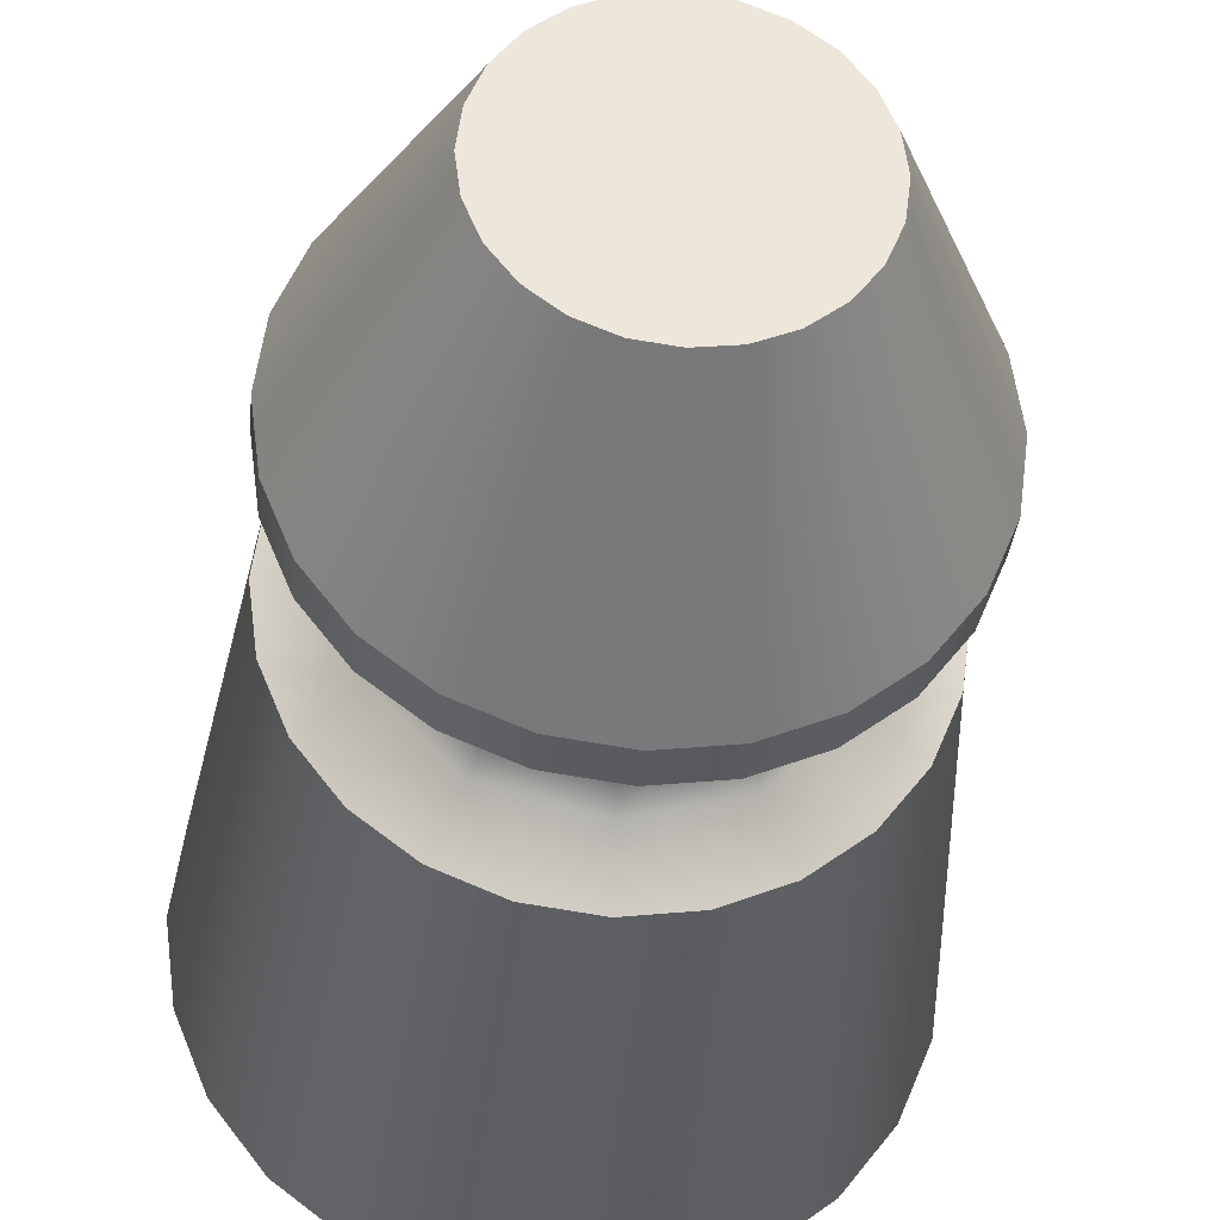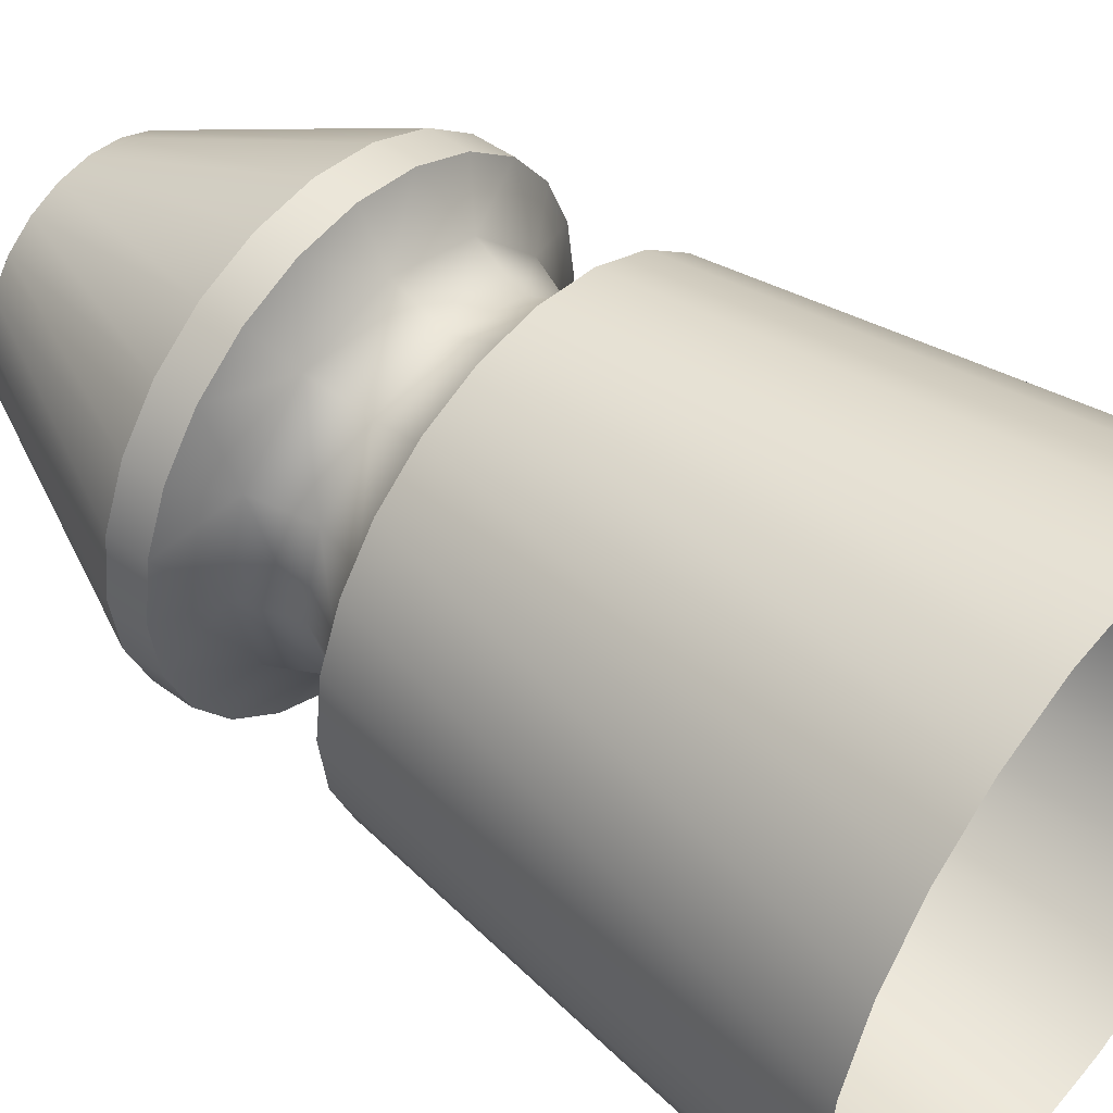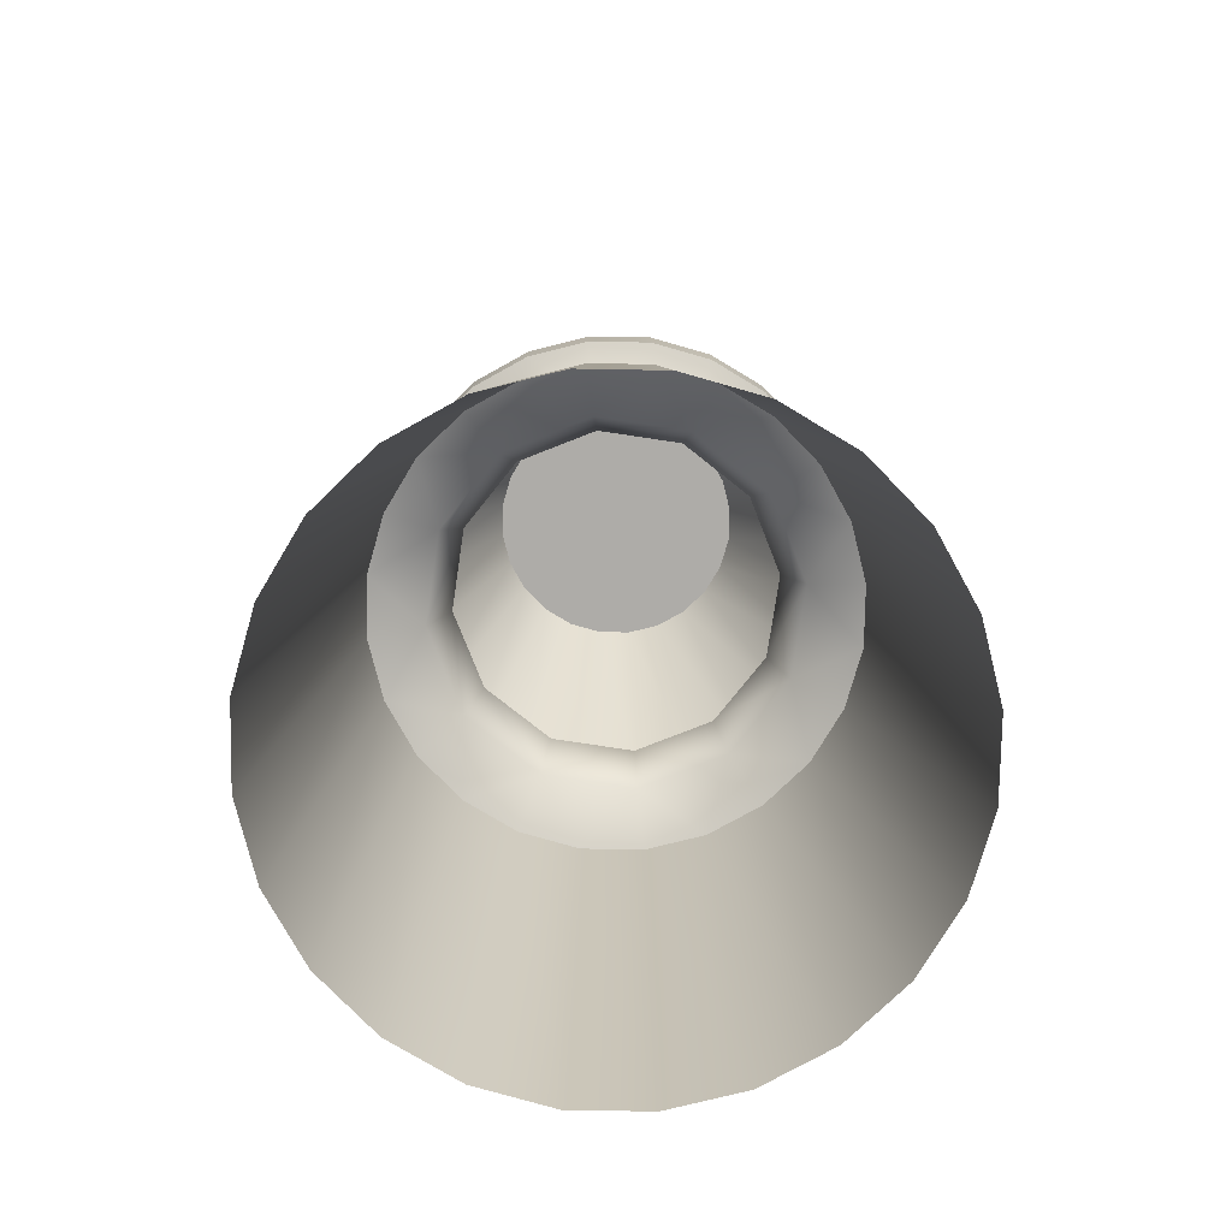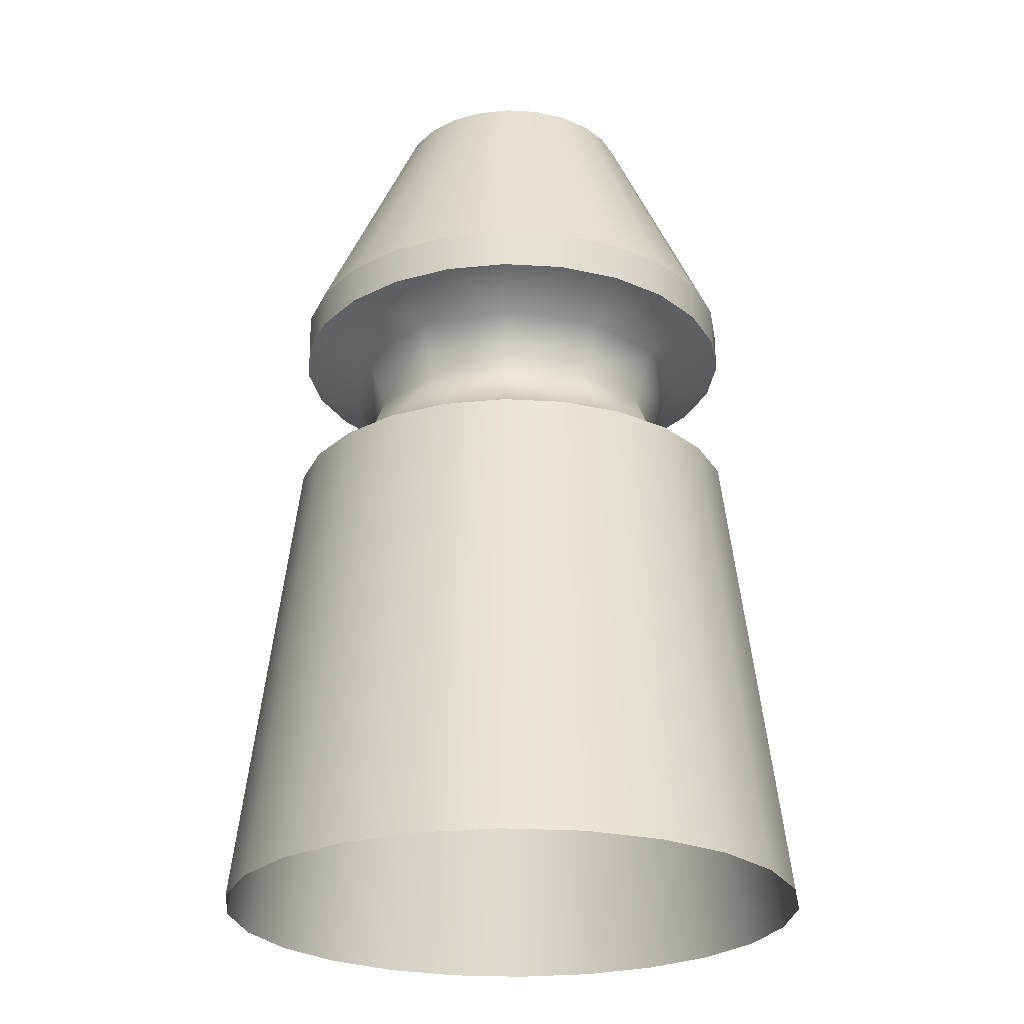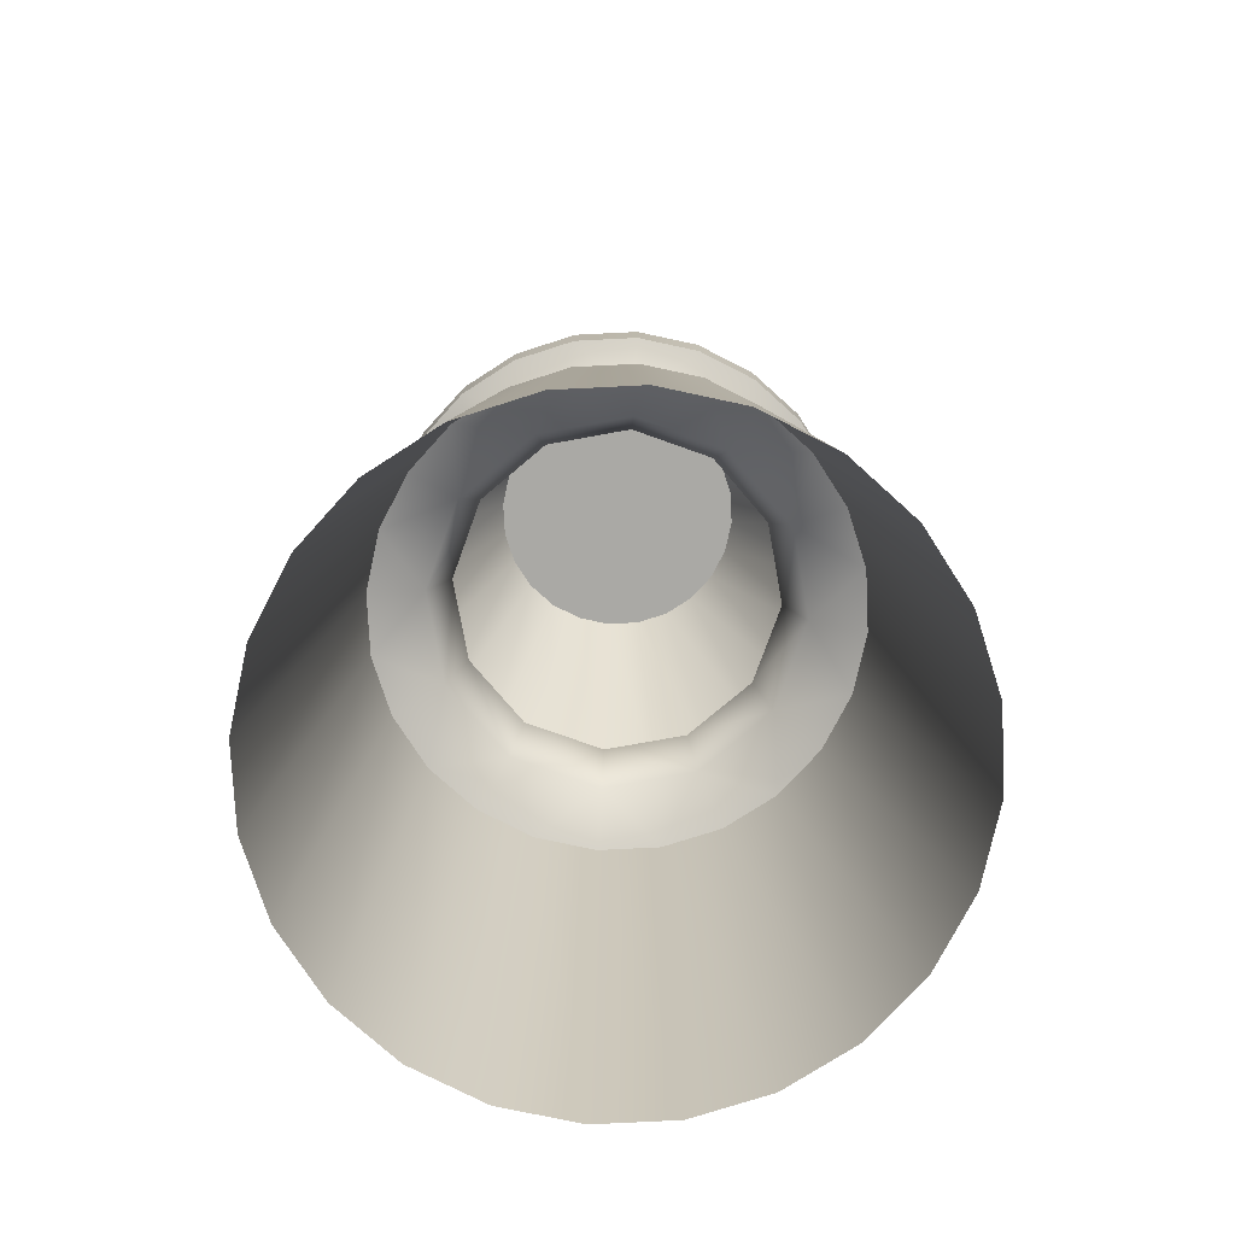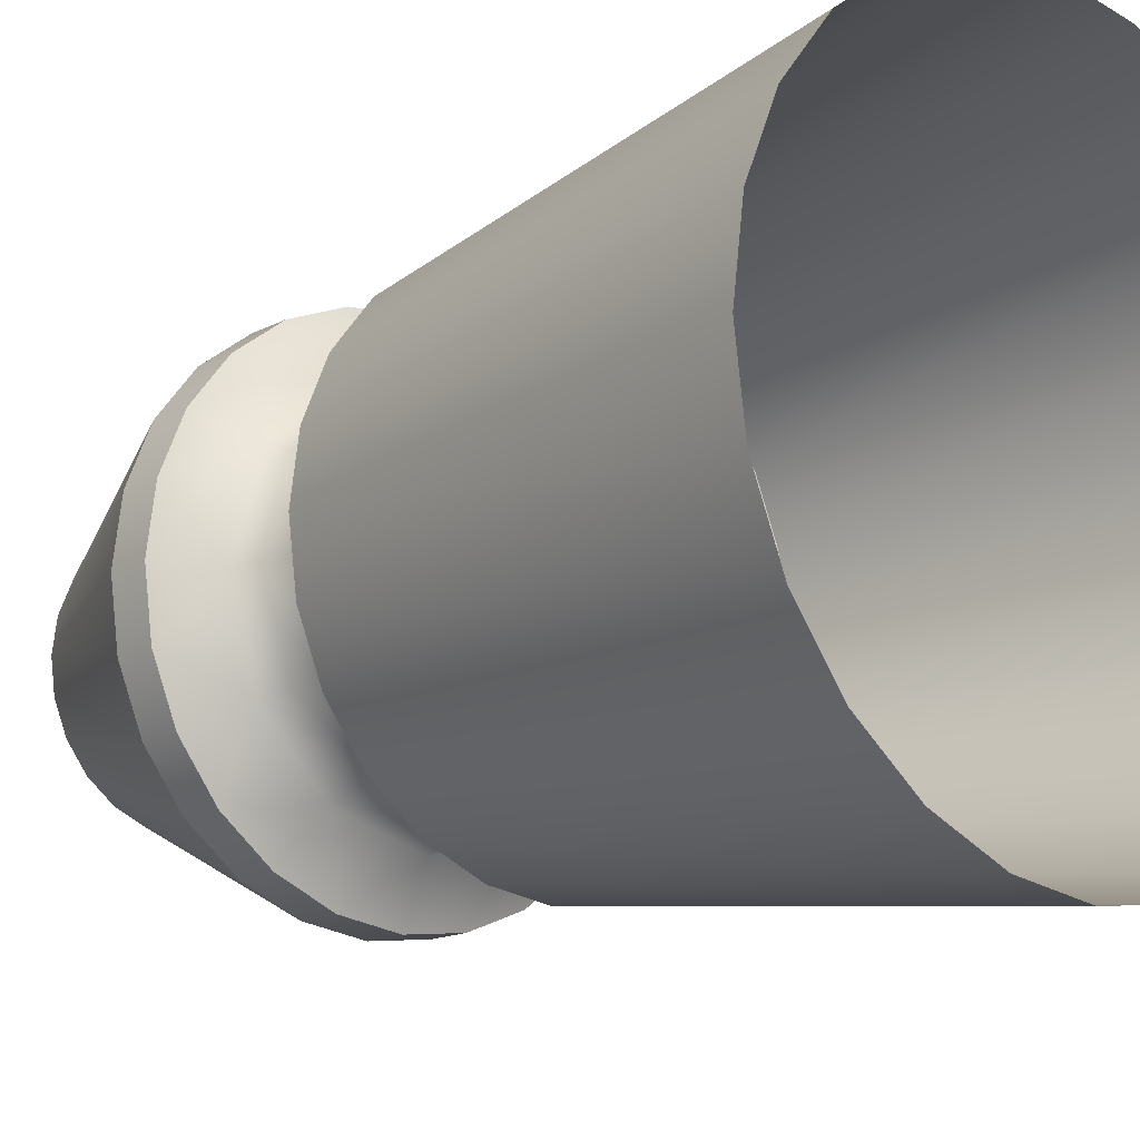
<metadata>
{"format":"obj","ext":"obj","renderer":"f3d","projection":"perspective","resolution":1024,"background":"white","views":[{"elev":-32.8,"azim":174.9,"up":"+Z"},{"elev":47.6,"azim":-50.2,"up":"+Z"},{"elev":-76.8,"azim":36.5,"up":"+Y"},{"elev":-25.2,"azim":152.0,"up":"+Y"},{"elev":-75.4,"azim":-34.7,"up":"+Y"},{"elev":-15.3,"azim":-42.4,"up":"+Z"}]}
</metadata>
<code>
o PegPlasticT39
v 0 0.2695 -0.133
v 0 0.0035 -0.1663
v 0.04296 0.0035 -0.1606
v 0.03437 0.2695 -0.1285
v 0.083 0.0035 -0.144
v 0.0664 0.2695 -0.1152
v 0.1174 0.0035 -0.1176
v 0.0939 0.2695 -0.09404
v 0.1438 0.0035 -0.08313
v 0.115 0.2695 -0.0665
v 0.1603 0.0035 -0.04303
v 0.1283 0.2695 -0.03442
v 0.166 0.0035 0
v 0.1328 0.2695 0
v 0.1603 0.0035 0.04303
v 0.1283 0.2695 0.03442
v 0.1438 0.0035 0.08313
v 0.115 0.2695 0.0665
v 0.1174 0.0035 0.1176
v 0.0939 0.2695 0.09404
v 0.083 0.0035 0.144
v 0.0664 0.2695 0.1152
v 0.04296 0.0035 0.1606
v 0.03437 0.2695 0.1285
v 0 0.0035 0.1663
v 0 0.2695 0.133
v -0.04296 0.0035 0.1606
v -0.03437 0.2695 0.1285
v -0.083 0.0035 0.144
v -0.0664 0.2695 0.1152
v -0.1174 0.0035 0.1176
v -0.0939 0.2695 0.09404
v -0.1438 0.0035 0.08313
v -0.115 0.2695 0.0665
v -0.1603 0.0035 0.04303
v -0.1283 0.2695 0.03442
v -0.166 0.0035 0
v -0.1328 0.2695 0
v -0.1603 0.0035 -0.04303
v -0.1283 0.2695 -0.03442
v -0.1438 0.0035 -0.08313
v -0.115 0.2695 -0.0665
v -0.1174 0.0035 -0.1176
v -0.0939 0.2695 -0.09404
v -0.083 0.0035 -0.144
v -0.0664 0.2695 -0.1152
v -0.04296 0.0035 -0.1606
v -0.03437 0.2695 -0.1285
v 0 0.3835 -0.133
v 0 0.3607 -0.133
v 0.03437 0.3607 -0.1285
v 0.03437 0.3835 -0.1285
v 0.0664 0.3607 -0.1152
v 0.0664 0.3835 -0.1152
v 0.0939 0.3607 -0.09404
v 0.0939 0.3835 -0.09404
v 0.115 0.3607 -0.0665
v 0.115 0.3835 -0.0665
v 0.1283 0.3607 -0.03442
v 0.1283 0.3835 -0.03442
v 0.1328 0.3607 0
v 0.1328 0.3835 0
v 0.1283 0.3607 0.03442
v 0.1283 0.3835 0.03442
v 0.115 0.3607 0.0665
v 0.115 0.3835 0.0665
v 0.0939 0.3607 0.09404
v 0.0939 0.3835 0.09404
v 0.0664 0.3607 0.1152
v 0.0664 0.3835 0.1152
v 0.03437 0.3607 0.1285
v 0.03437 0.3835 0.1285
v 0 0.3607 0.133
v 0 0.3835 0.133
v -0.03437 0.3607 0.1285
v -0.03437 0.3835 0.1285
v -0.0664 0.3607 0.1152
v -0.0664 0.3835 0.1152
v -0.0939 0.3607 0.09404
v -0.0939 0.3835 0.09404
v -0.115 0.3607 0.0665
v -0.115 0.3835 0.0665
v -0.1283 0.3607 0.03442
v -0.1283 0.3835 0.03442
v -0.1328 0.3607 0
v -0.1328 0.3835 0
v -0.1283 0.3607 -0.03442
v -0.1283 0.3835 -0.03442
v -0.115 0.3607 -0.0665
v -0.115 0.3835 -0.0665
v -0.0939 0.3607 -0.09404
v -0.0939 0.3835 -0.09404
v -0.0664 0.3607 -0.1152
v -0.0664 0.3835 -0.1152
v -0.03437 0.3607 -0.1285
v -0.03437 0.3835 -0.1285
v 0 0.5165 -0.07125
v 0 0.3835 -0.133
v 0.03437 0.3835 -0.1285
v 0.01841 0.5165 -0.06882
v 0.0664 0.3835 -0.1152
v 0.03557 0.5165 -0.0617
v 0.0939 0.3835 -0.09404
v 0.05031 0.5165 -0.05038
v 0.115 0.3835 -0.0665
v 0.06161 0.5165 -0.03562
v 0.1283 0.3835 -0.03442
v 0.06872 0.5165 -0.01844
v 0.1328 0.3835 0
v 0.07114 0.5165 0
v 0.1283 0.3835 0.03442
v 0.06872 0.5165 0.01844
v 0.115 0.3835 0.0665
v 0.06161 0.5165 0.03562
v 0.0939 0.3835 0.09404
v 0.05031 0.5165 0.05038
v 0.0664 0.3835 0.1152
v 0.03557 0.5165 0.0617
v 0.03437 0.3835 0.1285
v 0.01841 0.5165 0.06882
v 0 0.3835 0.133
v 0 0.5165 0.07125
v -0.03437 0.3835 0.1285
v -0.01841 0.5165 0.06882
v -0.0664 0.3835 0.1152
v -0.03557 0.5165 0.0617
v -0.0939 0.3835 0.09404
v -0.05031 0.5165 0.05038
v -0.115 0.3835 0.0665
v -0.06161 0.5165 0.03562
v -0.1283 0.3835 0.03442
v -0.06872 0.5165 0.01844
v -0.1328 0.3835 0
v -0.07114 0.5165 0
v -0.1283 0.3835 -0.03442
v -0.06872 0.5165 -0.01844
v -0.115 0.3835 -0.0665
v -0.06161 0.5165 -0.03562
v -0.0939 0.3835 -0.09404
v -0.05031 0.5165 -0.05038
v -0.0664 0.3835 -0.1152
v -0.03557 0.5165 -0.0617
v -0.03437 0.3835 -0.1285
v -0.01841 0.5165 -0.06882
v 0 0.5165 0
v 0 0.5165 -0.07125
v 0.01841 0.5165 -0.06882
v 0.03557 0.5165 -0.0617
v 0.05031 0.5165 -0.05038
v 0.06161 0.5165 -0.03562
v 0.06872 0.5165 -0.01844
v 0.07114 0.5165 0
v 0.06872 0.5165 0.01844
v 0.06161 0.5165 0.03562
v 0.05031 0.5165 0.05038
v 0.03557 0.5165 0.0617
v 0.01841 0.5165 0.06882
v 0 0.5165 0.07125
v -0.01841 0.5165 0.06882
v -0.03557 0.5165 0.0617
v -0.05031 0.5165 0.05038
v -0.06161 0.5165 0.03562
v -0.06872 0.5165 0.01844
v -0.07114 0.5165 0
v -0.06872 0.5165 -0.01844
v -0.06161 0.5165 -0.03562
v -0.05031 0.5165 -0.05038
v -0.03557 0.5165 -0.0617
v -0.01841 0.5165 -0.06882
v -0.1026 0.2849 0
v -0.08887 0.2849 0.05139
v -0.1283 0.2695 0.03442
v -0.1328 0.2695 0
v -0.115 0.2695 0.0665
v -0.1283 0.2695 -0.03442
v -0.08887 0.2849 -0.05139
v -0.115 0.2695 -0.0665
v -0.0939 0.2695 -0.09404
v -0.05131 0.2849 -0.089
v -0.0664 0.2695 -0.1152
v -0.03437 0.2695 -0.1285
v 0 0.2849 -0.1028
v 0 0.2695 -0.133
v 0.03437 0.2695 -0.1285
v 0.05131 0.2849 -0.089
v 0.0664 0.2695 -0.1152
v 0.0939 0.2695 -0.09404
v 0.08887 0.2849 -0.05139
v 0.115 0.2695 -0.0665
v 0.1283 0.2695 -0.03442
v 0.1026 0.2849 0
v 0.1328 0.2695 0
v 0.1283 0.2695 0.03442
v 0.08887 0.2849 0.05139
v 0.115 0.2695 0.0665
v 0.0939 0.2695 0.09404
v 0.05131 0.2849 0.089
v 0.0664 0.2695 0.1152
v 0.03437 0.2695 0.1285
v 0 0.2849 0.1028
v 0 0.2695 0.133
v -0.03437 0.2695 0.1285
v -0.05131 0.2849 0.089
v -0.0664 0.2695 0.1152
v -0.0939 0.2695 0.09404
v -0.1283 0.3607 0.03442
v -0.08887 0.3453 0.05139
v -0.1026 0.3453 0
v -0.1328 0.3607 0
v -0.115 0.3607 0.0665
v -0.1283 0.3607 -0.03442
v -0.08887 0.3453 -0.05139
v -0.115 0.3607 -0.0665
v -0.0939 0.3607 -0.09404
v -0.05131 0.3453 -0.089
v -0.0664 0.3607 -0.1152
v -0.03437 0.3607 -0.1285
v 0 0.3453 -0.1028
v 0 0.3607 -0.133
v 0.03437 0.3607 -0.1285
v 0.05131 0.3453 -0.089
v 0.0664 0.3607 -0.1152
v 0.0939 0.3607 -0.09404
v 0.08887 0.3453 -0.05139
v 0.115 0.3607 -0.0665
v 0.1283 0.3607 -0.03442
v 0.1026 0.3453 0
v 0.1328 0.3607 0
v 0.1283 0.3607 0.03442
v 0.08887 0.3453 0.05139
v 0.115 0.3607 0.0665
v 0.0939 0.3607 0.09404
v 0.05131 0.3453 0.089
v 0.0664 0.3607 0.1152
v 0.03437 0.3607 0.1285
v 0 0.3453 0.1028
v 0 0.3607 0.133
v -0.03437 0.3607 0.1285
v -0.05131 0.3453 0.089
v -0.0664 0.3607 0.1152
v -0.0939 0.3607 0.09404
v -0.07804 0.3151 0.04513
v -0.09011 0.3151 0
v -0.07804 0.3151 -0.04513
v -0.04506 0.3151 -0.07816
v 0 0.3151 -0.09025
v 0.04506 0.3151 -0.07816
v 0.07804 0.3151 -0.04513
v 0.09011 0.3151 0
v 0.07804 0.3151 0.04513
v 0.04506 0.3151 0.07816
v 0 0.3151 0.09025
v -0.04506 0.3151 0.07816
f 3 2 1
f 48 1 2
f 1 4 3
f 2 47 48
f 5 3 4
f 46 48 47
f 4 6 5
f 47 45 46
f 7 5 6
f 44 46 45
f 6 8 7
f 45 43 44
f 9 7 8
f 42 44 43
f 8 10 9
f 43 41 42
f 11 9 10
f 40 42 41
f 10 12 11
f 41 39 40
f 13 11 12
f 38 40 39
f 12 14 13
f 39 37 38
f 15 13 14
f 36 38 37
f 14 16 15
f 37 35 36
f 17 15 16
f 34 36 35
f 16 18 17
f 35 33 34
f 19 17 18
f 32 34 33
f 18 20 19
f 33 31 32
f 21 19 20
f 30 32 31
f 20 22 21
f 31 29 30
f 23 21 22
f 28 30 29
f 22 24 23
f 29 27 28
f 25 23 24
f 26 28 27
f 24 26 25
f 27 25 26
f 51 50 49
f 96 49 50
f 49 52 51
f 50 95 96
f 53 51 52
f 94 96 95
f 52 54 53
f 95 93 94
f 55 53 54
f 92 94 93
f 54 56 55
f 93 91 92
f 57 55 56
f 90 92 91
f 56 58 57
f 91 89 90
f 59 57 58
f 88 90 89
f 58 60 59
f 89 87 88
f 61 59 60
f 86 88 87
f 60 62 61
f 87 85 86
f 63 61 62
f 84 86 85
f 62 64 63
f 85 83 84
f 65 63 64
f 82 84 83
f 64 66 65
f 83 81 82
f 67 65 66
f 80 82 81
f 66 68 67
f 81 79 80
f 69 67 68
f 78 80 79
f 68 70 69
f 79 77 78
f 71 69 70
f 76 78 77
f 70 72 71
f 77 75 76
f 73 71 72
f 74 76 75
f 72 74 73
f 75 73 74
f 99 98 97
f 144 97 98
f 97 100 99
f 98 143 144
f 101 99 100
f 142 144 143
f 100 102 101
f 143 141 142
f 103 101 102
f 140 142 141
f 102 104 103
f 141 139 140
f 105 103 104
f 138 140 139
f 104 106 105
f 139 137 138
f 107 105 106
f 136 138 137
f 106 108 107
f 137 135 136
f 109 107 108
f 134 136 135
f 108 110 109
f 135 133 134
f 111 109 110
f 132 134 133
f 110 112 111
f 133 131 132
f 113 111 112
f 130 132 131
f 112 114 113
f 131 129 130
f 115 113 114
f 128 130 129
f 114 116 115
f 129 127 128
f 117 115 116
f 126 128 127
f 116 118 117
f 127 125 126
f 119 117 118
f 124 126 125
f 118 120 119
f 125 123 124
f 121 119 120
f 122 124 123
f 120 122 121
f 123 121 122
f 147 146 145
f 146 169 145
f 148 147 145
f 169 168 145
f 149 148 145
f 168 167 145
f 150 149 145
f 167 166 145
f 151 150 145
f 166 165 145
f 152 151 145
f 165 164 145
f 153 152 145
f 164 163 145
f 154 153 145
f 163 162 145
f 155 154 145
f 162 161 145
f 156 155 145
f 161 160 145
f 157 156 145
f 160 159 145
f 158 157 145
f 159 158 145
f 172 171 170
f 170 173 172
f 171 172 174
f 170 175 173
f 171 174 205
f 175 170 176
f 176 177 175
f 176 178 177
f 205 203 171
f 203 205 204
f 203 204 202
f 178 176 179
f 179 180 178
f 179 181 180
f 202 200 203
f 200 202 201
f 200 201 199
f 179 182 181
f 183 181 182
f 182 184 183
f 199 197 200
f 197 199 198
f 197 198 196
f 182 185 184
f 185 186 184
f 185 187 186
f 196 194 197
f 194 196 195
f 194 195 193
f 187 185 188
f 188 189 187
f 188 190 189
f 193 191 194
f 190 188 191
f 191 193 192
f 191 192 190
f 188 185 247
f 191 188 248
f 247 248 188
f 194 191 249
f 248 249 191
f 197 194 250
f 249 250 194
f 246 247 185
f 185 182 246
f 250 251 197
f 200 197 251
f 245 246 182
f 182 179 245
f 251 252 200
f 203 200 252
f 244 245 179
f 179 176 244
f 252 253 203
f 171 203 253
f 243 244 176
f 176 170 243
f 170 171 242
f 242 243 170
f 253 242 171
f 244 243 208
f 243 242 207
f 207 208 243
f 242 253 239
f 239 207 242
f 253 252 236
f 236 239 253
f 252 251 233
f 233 236 252
f 207 239 241
f 240 241 239
f 241 210 207
f 238 240 239
f 239 236 238
f 210 206 207
f 208 207 206
f 237 238 236
f 206 209 208
f 235 237 236
f 236 233 235
f 209 211 208
f 234 235 233
f 232 234 233
f 212 208 211
f 208 212 244
f 211 213 212
f 245 244 212
f 213 214 212
f 233 230 232
f 230 233 251
f 231 232 230
f 251 250 230
f 229 231 230
f 215 212 214
f 212 215 245
f 214 216 215
f 246 245 215
f 216 217 215
f 230 227 229
f 227 230 250
f 228 229 227
f 250 249 227
f 226 228 227
f 217 218 215
f 215 218 246
f 218 217 219
f 247 246 218
f 219 220 218
f 227 224 226
f 224 227 249
f 225 226 224
f 249 248 224
f 223 225 224
f 248 247 221
f 221 224 248
f 218 221 247
f 224 221 223
f 220 221 218
f 222 223 221
f 220 222 221

</code>
